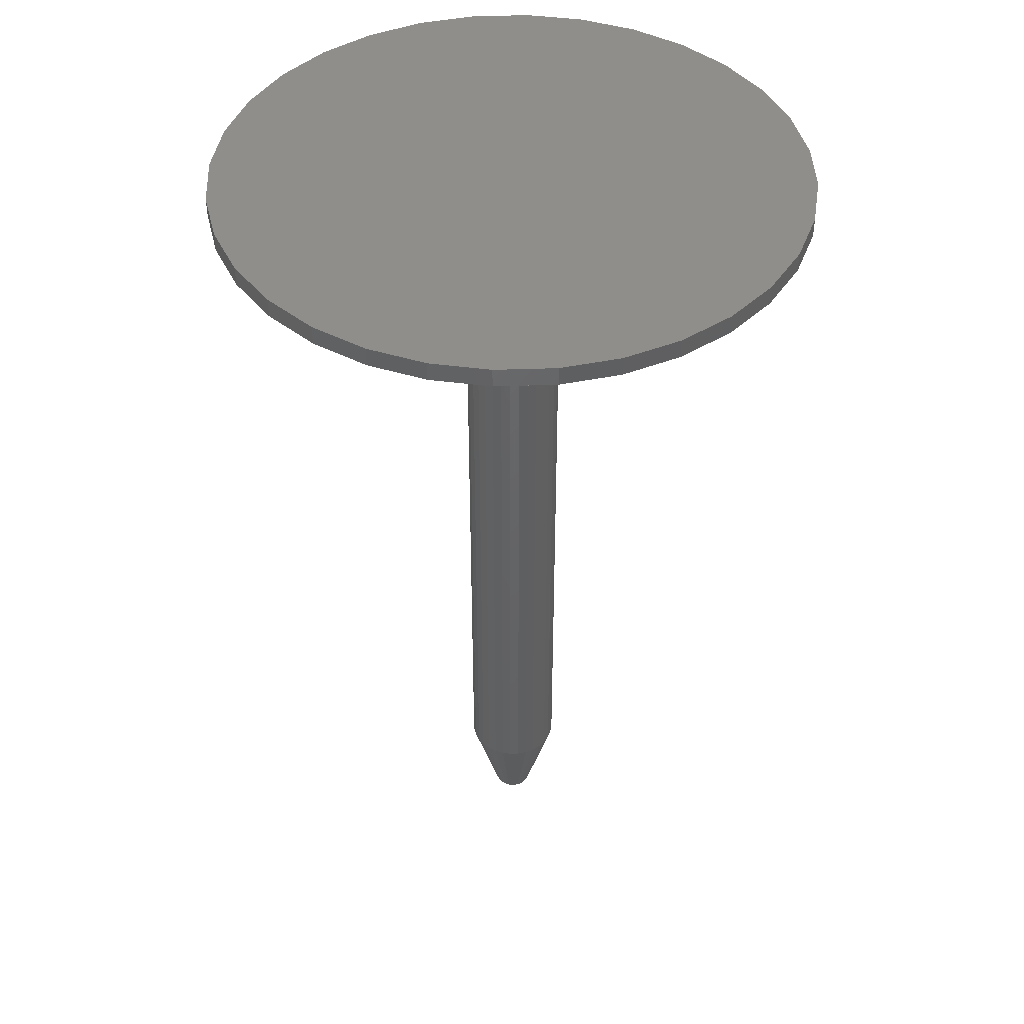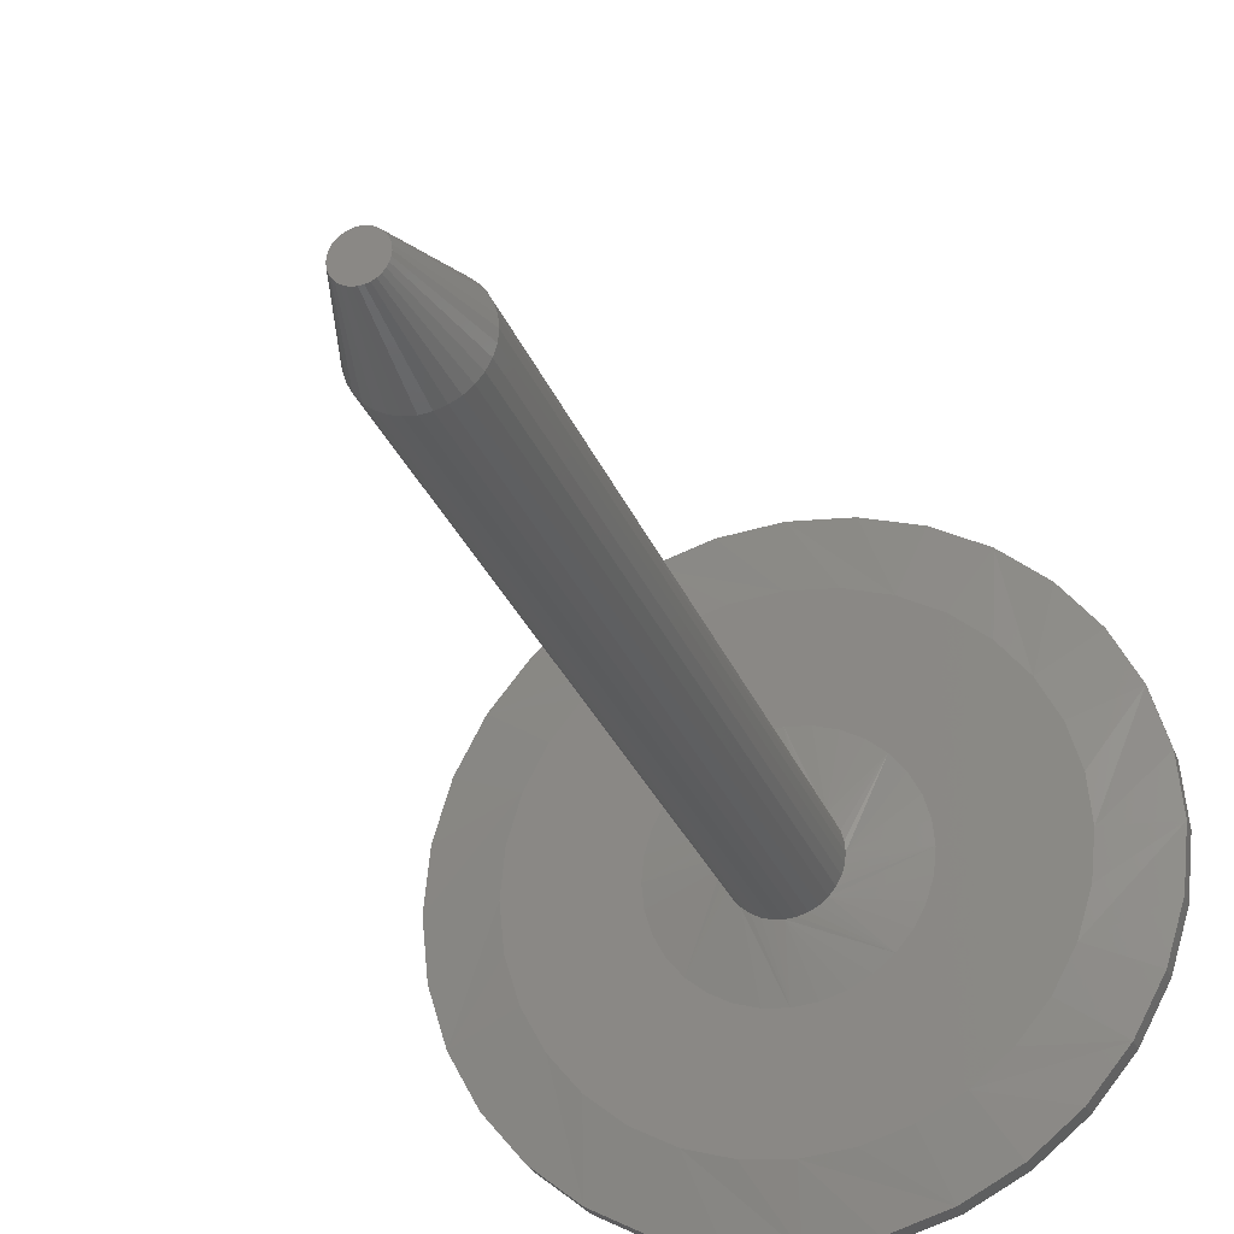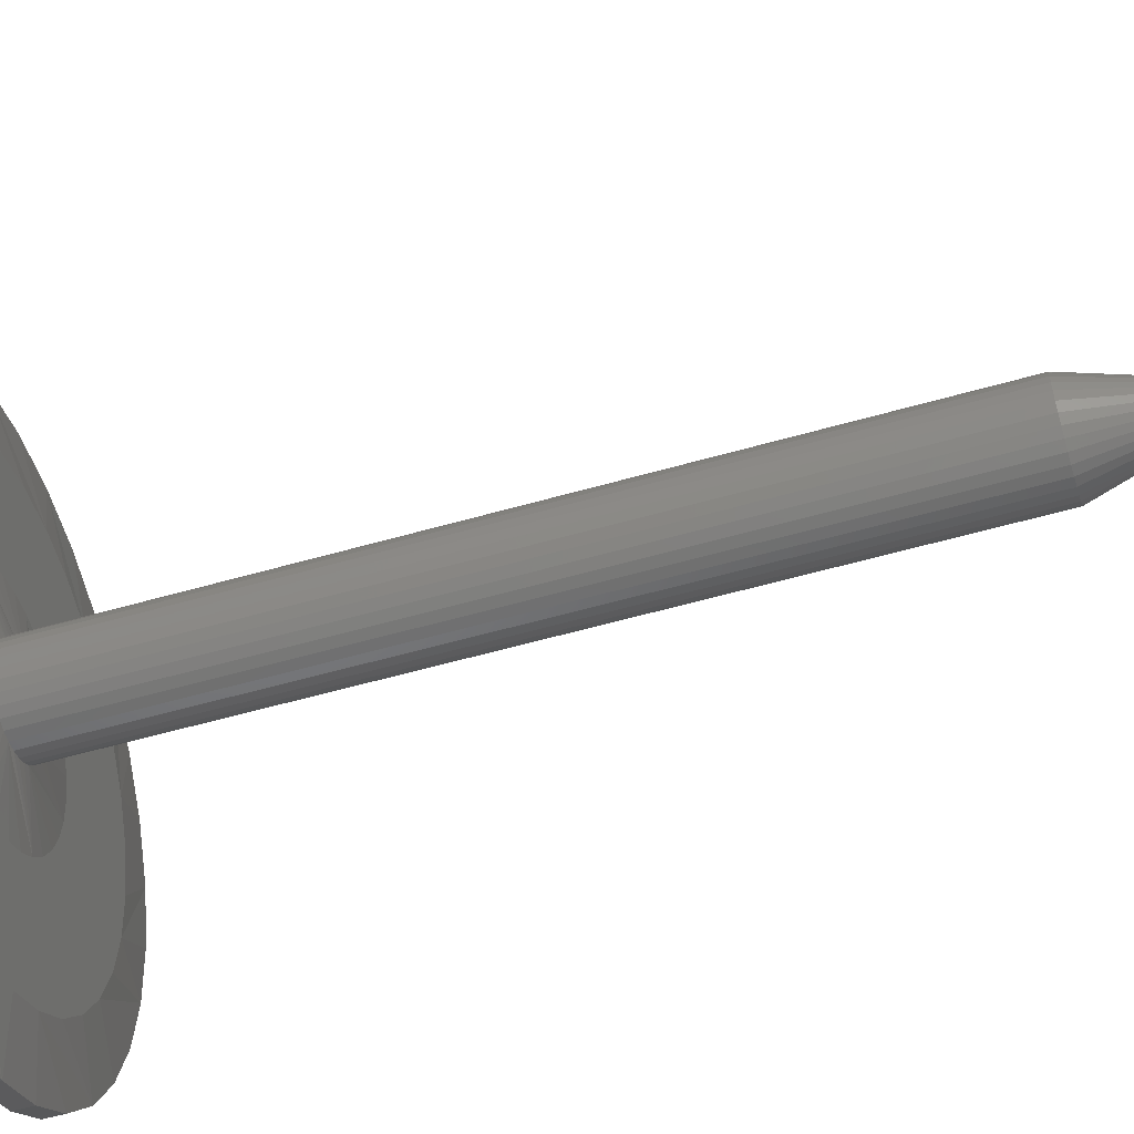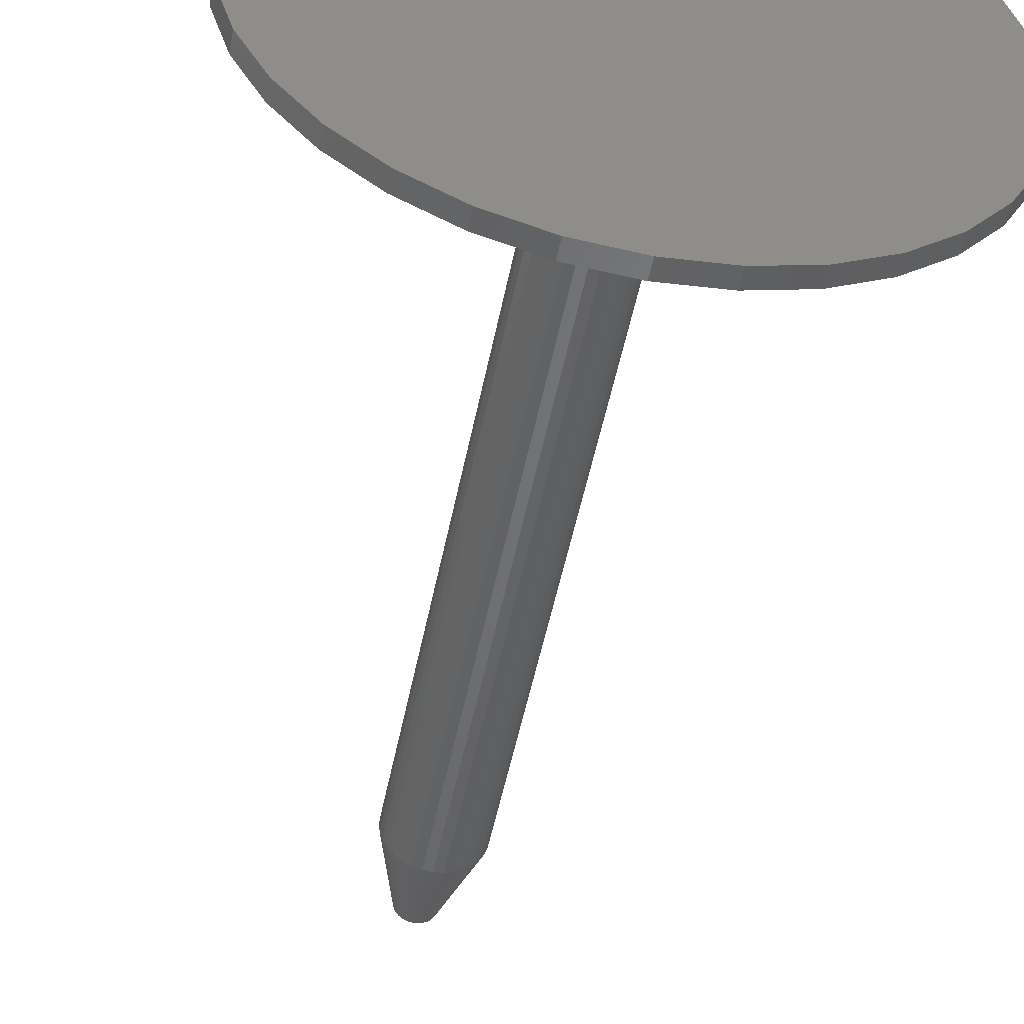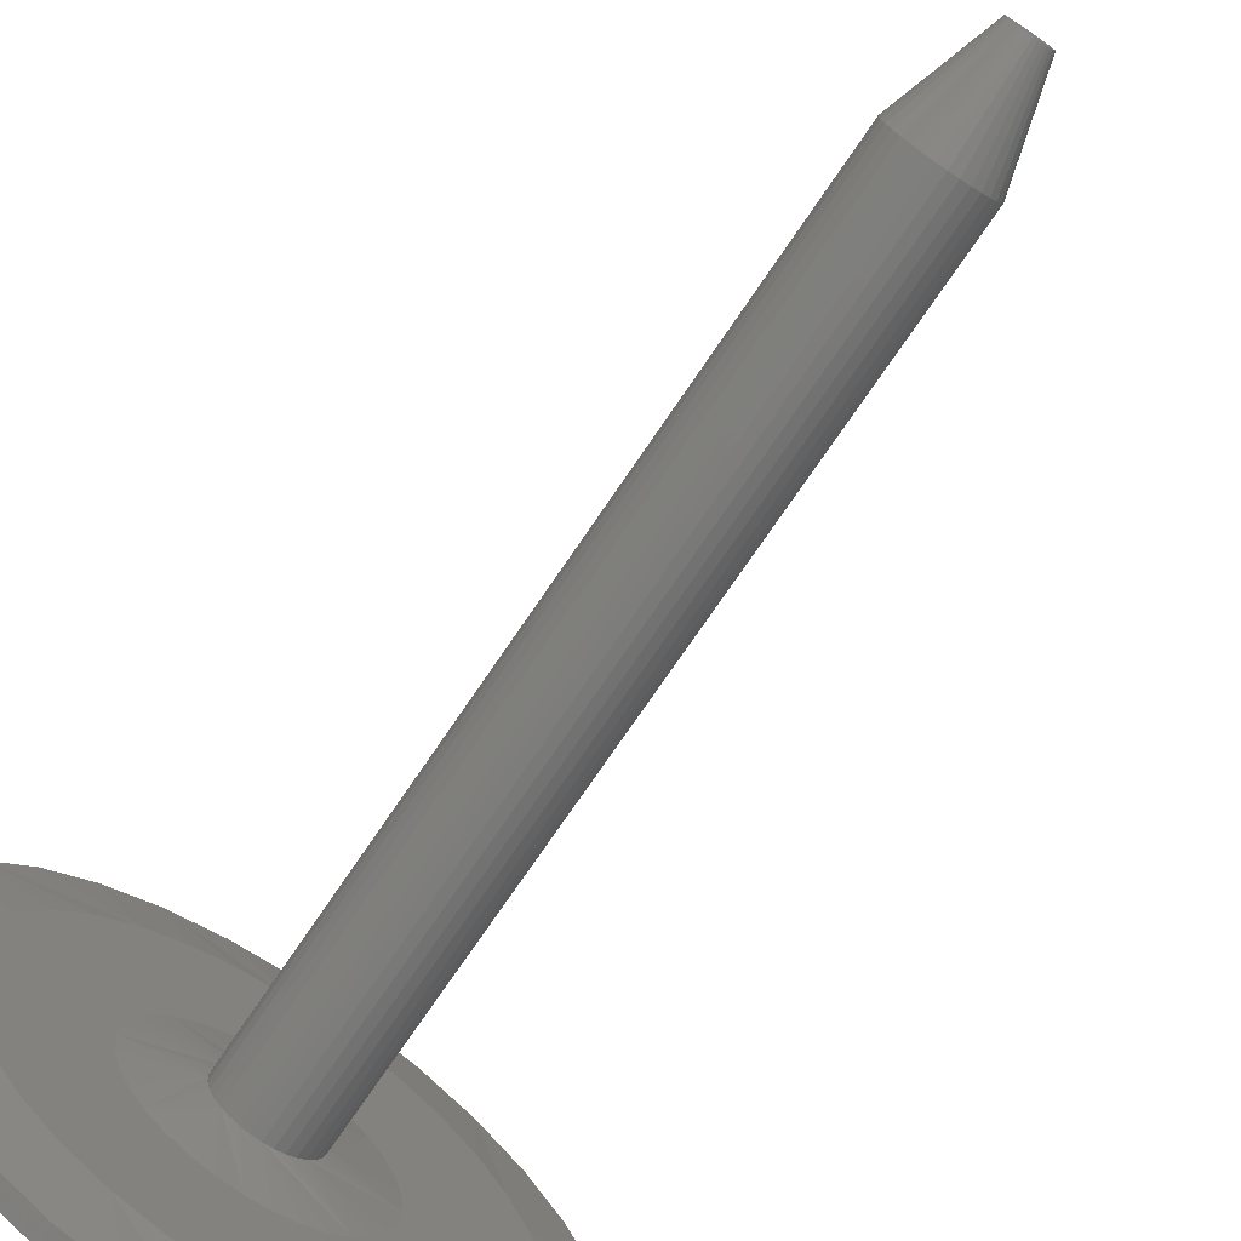
<metadata>
{"format":"stl","ext":"stl","renderer":"f3d","projection":"perspective","resolution":1024,"background":"white","views":[{"elev":43.7,"azim":-109.2,"up":"+Y"},{"elev":-27.1,"azim":17.7,"up":"+Z"},{"elev":-55.5,"azim":-73.1,"up":"+Z"},{"elev":-50.7,"azim":168.9,"up":"+Z"},{"elev":-74.4,"azim":-34.2,"up":"+Z"}]}
</metadata>
<code>
# stl→obj: 224 verts, 444 faces
v -0.09375 -0.02344 -1.019e-09
v -0.09194 -0.02344 0.01837
v -0.1875 -0.02344 2.159e-07
v -0.07788 -0.02344 -0.05231
v -0.173 -0.02344 -0.07273
v -0.06617 -0.02344 -0.06658
v -0.0519 -0.02344 -0.07829
v 0.0787 -0.02344 0.05231
v 0.0874 -0.02344 0.03603
v 0.1889 -0.02344 0.03708
v 0.06699 -0.02344 -0.06658
v 0.05272 -0.02344 -0.07829
v 0.1781 -0.02344 -0.07273
v 0.0004112 -0.02344 0.09416
v 0.01878 -0.02344 0.09235
v 0.1606 -0.02344 0.1056
v 0.1369 -0.02344 0.1344
v 0.1081 -0.02344 0.158
v 0.07528 -0.02344 0.1756
v 0.03963 -0.02344 0.1864
v 0.002549 -0.02344 0.19
v -0.03453 -0.02344 0.1864
v -0.07018 -0.02344 0.1756
v -0.103 -0.02344 0.158
v -0.1318 -0.02344 0.1344
v -0.1555 -0.02344 0.1056
v -0.173 -0.02344 0.07273
v -0.0519 -0.02344 0.07829
v -0.03562 -0.02344 0.08699
v -0.01796 -0.02344 0.09235
v -0.1838 -0.02344 -0.03708
v -0.08658 -0.02344 -0.03603
v -0.09194 -0.02344 -0.01837
v -0.1555 -0.02344 -0.1056
v -0.1318 -0.02344 -0.1344
v 0.0004112 -0.02344 -0.09416
v -0.01796 -0.02344 -0.09235
v -0.03562 -0.02344 -0.08699
v -0.103 -0.02344 -0.158
v -0.07018 -0.02344 -0.1756
v -0.03453 -0.02344 -0.1864
v 0.002549 -0.02344 -0.19
v 0.03963 -0.02344 -0.1864
v 0.07528 -0.02344 -0.1756
v 0.1081 -0.02344 -0.158
v 0.1369 -0.02344 -0.1344
v 0.1606 -0.02344 -0.1056
v 0.03645 -0.02344 0.08699
v 0.05272 -0.02344 0.07829
v 0.1781 -0.02344 0.07273
v 0.03645 -0.02344 -0.08699
v 0.01878 -0.02344 -0.09235
v -0.1838 -0.02344 0.03708
v -0.07788 -0.02344 0.05231
v -0.06617 -0.02344 0.06658
v -0.08658 -0.02344 0.03603
v 0.06699 -0.02344 0.06658
v 0.1926 -0.02344 -1.579e-16
v 0.09276 -0.02344 0.01837
v 0.09457 -0.02344 -1.227e-17
v 0.1889 -0.02344 -0.03708
v 0.09276 -0.02344 -0.01837
v 0.0874 -0.02344 -0.03603
v 0.0787 -0.02344 -0.05231
v 0.03988 -0.03125 -4.834e-18
v 0.03988 -0.6719 -1.45e-17
v 0.03913 -0.03125 -0.007701
v 0.03913 -0.6719 -0.007701
v 0.03688 -0.03125 -0.01511
v 0.03688 -0.6719 -0.01511
v 0.03323 -0.03125 -0.02193
v 0.03323 -0.6719 -0.02193
v 0.02832 -0.03125 -0.02791
v 0.02832 -0.6719 -0.02791
v 0.02234 -0.03125 -0.03282
v 0.02234 -0.6719 -0.03282
v 0.01552 -0.03125 -0.03647
v 0.01552 -0.6719 -0.03647
v 0.008112 -0.03125 -0.03872
v 0.008112 -0.6719 -0.03872
v 0.0004112 -0.03125 -0.03947
v 0.0004112 -0.6719 -0.03947
v -0.00729 -0.03125 -0.03872
v -0.00729 -0.6719 -0.03872
v -0.01469 -0.03125 -0.03647
v -0.01469 -0.6719 -0.03647
v -0.02152 -0.03125 -0.03282
v -0.02152 -0.6719 -0.03282
v -0.0275 -0.03125 -0.02791
v -0.0275 -0.6719 -0.02791
v -0.03241 -0.03125 -0.02193
v -0.03241 -0.6719 -0.02193
v -0.03606 -0.03125 -0.01511
v -0.03606 -0.6719 -0.01511
v -0.0383 -0.03125 -0.007701
v -0.0383 -0.6719 -0.007701
v -0.03906 -0.03125 4.834e-18
v -0.03906 -0.6719 4.834e-18
v -0.0383 -0.03125 0.007701
v -0.0383 -0.6719 0.007701
v -0.03606 -0.03125 0.01511
v -0.03606 -0.6719 0.01511
v -0.03241 -0.03125 0.02193
v -0.03241 -0.6719 0.02193
v -0.0275 -0.03125 0.02791
v -0.0275 -0.6719 0.02791
v -0.02152 -0.03125 0.03282
v -0.02152 -0.6719 0.03282
v -0.01469 -0.03125 0.03647
v -0.01469 -0.6719 0.03647
v -0.00729 -0.03125 0.03872
v -0.00729 -0.6719 0.03872
v 0.0004112 -0.03125 0.03947
v 0.0004112 -0.6719 0.03947
v 0.008112 -0.03125 0.03872
v 0.008112 -0.6719 0.03872
v 0.01552 -0.03125 0.03647
v 0.01552 -0.6719 0.03647
v 0.02234 -0.03125 0.03282
v 0.02234 -0.6719 0.03282
v 0.02832 -0.03125 0.02791
v 0.02832 -0.6719 0.02791
v 0.03323 -0.03125 0.02193
v 0.03323 -0.6719 0.02193
v 0.03688 -0.03125 0.01511
v 0.03688 -0.6719 0.01511
v 0.03913 -0.03125 0.007701
v 0.03913 -0.6719 0.007701
v 0.2473 2.746e-17 -2.997e-17
v 0.2473 -0.01562 -8.991e-17
v 0.2426 2.72e-17 -0.04775
v 0.2426 -0.01562 -0.04775
v 0.2287 2.643e-17 -0.09366
v 0.2287 -0.01562 -0.09366
v 0.206 2.517e-17 -0.136
v 0.206 -0.01562 -0.136
v 0.1756 2.348e-17 -0.1731
v 0.1756 -0.01562 -0.1731
v 0.1385 2.143e-17 -0.2035
v 0.1385 -0.01562 -0.2035
v 0.09621 1.908e-17 -0.2261
v 0.09621 -0.01562 -0.2261
v 0.0503 1.653e-17 -0.24
v 0.0503 -0.01562 -0.24
v 0.002549 1.388e-17 -0.2447
v 0.002549 -0.01562 -0.2447
v -0.0452 1.123e-17 -0.24
v -0.0452 -0.01562 -0.24
v -0.09111 8.679e-18 -0.2261
v -0.09111 -0.01562 -0.2261
v -0.1334 6.33e-18 -0.2035
v -0.1334 -0.01562 -0.2035
v -0.1705 4.271e-18 -0.1731
v -0.1705 -0.01562 -0.1731
v -0.2009 2.582e-18 -0.136
v -0.2009 -0.01562 -0.136
v -0.2236 1.326e-18 -0.09366
v -0.2236 -0.01562 -0.09366
v -0.2375 5.532e-19 -0.04775
v -0.2375 -0.01562 -0.04775
v -0.2422 2.922e-19 2.997e-17
v -0.2422 -0.01562 2.997e-17
v -0.2375 5.532e-19 0.04775
v -0.2375 -0.01562 0.04775
v -0.2236 1.326e-18 0.09366
v -0.2236 -0.01562 0.09366
v -0.2009 2.582e-18 0.136
v -0.2009 -0.01562 0.136
v -0.1705 4.271e-18 0.1731
v -0.1705 -0.01562 0.1731
v -0.1334 6.33e-18 0.2035
v -0.1334 -0.01562 0.2035
v -0.09111 8.679e-18 0.2261
v -0.09111 -0.01562 0.2261
v -0.0452 1.123e-17 0.24
v -0.0452 -0.01562 0.24
v 0.002549 1.388e-17 0.2447
v 0.002549 -0.01562 0.2447
v 0.0503 1.653e-17 0.24
v 0.0503 -0.01562 0.24
v 0.09621 1.908e-17 0.2261
v 0.09621 -0.01562 0.2261
v 0.1385 2.143e-17 0.2035
v 0.1385 -0.01562 0.2035
v 0.1756 2.348e-17 0.1731
v 0.1756 -0.01562 0.1731
v 0.206 2.517e-17 0.136
v 0.206 -0.01562 0.136
v 0.2287 2.643e-17 0.09366
v 0.2287 -0.01562 0.09366
v 0.2426 2.72e-17 0.04775
v 0.2426 -0.01562 0.04775
v 0.00932 -0.75 0.01333
v -0.01093 -0.75 0.01134
v 0.01175 -0.75 0.01134
v -0.01292 -0.75 0.008909
v 0.01374 -0.75 0.008909
v -0.0144 -0.75 0.006137
v 0.01523 -0.75 0.006137
v 0.01523 -0.75 -0.006137
v -0.01292 -0.75 -0.008909
v 0.01374 -0.75 -0.008909
v -0.01093 -0.75 -0.01134
v 0.01175 -0.75 -0.01134
v -0.008498 -0.75 -0.01333
v 0.00932 -0.75 -0.01333
v -0.005726 -0.75 -0.01482
v -0.002717 -0.75 -0.01573
v 0.006548 -0.75 -0.01482
v 0.0004112 -0.75 -0.01604
v 0.00354 -0.75 -0.01573
v -0.008498 -0.75 0.01333
v 0.006548 -0.75 0.01482
v 0.00354 -0.75 0.01573
v 0.0004112 -0.75 0.01604
v -0.002717 -0.75 0.01573
v -0.005726 -0.75 0.01482
v 0.01614 -0.75 0.003129
v -0.01532 -0.75 0.003129
v 0.01645 -0.75 -1.639e-17
v -0.01562 -0.75 1.235e-09
v 0.01614 -0.75 -0.003129
v -0.01532 -0.75 -0.003129
v -0.0144 -0.75 -0.006137
f 1 2 3
f 4 5 6
f 6 5 7
f 8 9 10
f 11 12 13
f 14 15 16
f 14 16 17
f 14 17 18
f 14 18 19
f 14 19 20
f 14 20 21
f 14 21 22
f 14 22 23
f 14 23 24
f 14 24 25
f 14 25 26
f 26 27 28
f 26 28 29
f 26 29 30
f 26 30 14
f 31 5 4
f 31 4 32
f 31 32 33
f 31 33 1
f 31 1 3
f 34 35 36
f 34 36 37
f 34 37 38
f 34 38 7
f 34 7 5
f 36 35 39
f 36 39 40
f 36 40 41
f 36 41 42
f 36 42 43
f 36 43 44
f 36 44 45
f 36 45 46
f 36 46 47
f 16 15 48
f 16 48 49
f 16 49 50
f 47 13 12
f 47 12 51
f 47 51 52
f 47 52 36
f 53 54 27
f 27 54 55
f 27 55 28
f 3 2 53
f 53 2 56
f 53 56 54
f 8 10 57
f 57 10 50
f 57 50 49
f 10 9 58
f 58 9 59
f 58 59 60
f 58 60 61
f 61 60 62
f 61 62 63
f 61 63 13
f 13 63 64
f 13 64 11
f 65 66 67
f 67 66 68
f 67 68 69
f 69 68 70
f 69 70 71
f 71 70 72
f 71 72 73
f 73 72 74
f 73 74 75
f 75 74 76
f 75 76 77
f 77 76 78
f 77 78 79
f 79 78 80
f 79 80 81
f 81 80 82
f 81 82 83
f 83 82 84
f 83 84 85
f 85 84 86
f 85 86 87
f 87 86 88
f 87 88 89
f 89 88 90
f 89 90 91
f 91 90 92
f 91 92 93
f 93 92 94
f 93 94 95
f 95 94 96
f 95 96 97
f 97 96 98
f 97 98 99
f 99 98 100
f 99 100 101
f 101 100 102
f 101 102 103
f 103 102 104
f 103 104 105
f 105 104 106
f 105 106 107
f 107 106 108
f 107 108 109
f 109 108 110
f 109 110 111
f 111 110 112
f 111 112 113
f 113 112 114
f 113 114 115
f 115 114 116
f 115 116 117
f 117 116 118
f 117 118 119
f 119 118 120
f 119 120 121
f 121 120 122
f 121 122 123
f 123 122 124
f 123 124 125
f 125 124 126
f 125 126 127
f 127 126 128
f 127 128 65
f 65 128 66
f 60 65 67
f 60 67 69
f 60 69 71
f 60 71 73
f 73 11 64
f 73 64 63
f 73 63 62
f 73 62 60
f 6 89 91
f 6 91 93
f 6 93 95
f 6 95 97
f 97 1 33
f 97 33 32
f 97 32 4
f 97 4 6
f 36 81 83
f 36 83 85
f 36 85 87
f 36 87 89
f 89 6 7
f 89 7 38
f 89 38 37
f 89 37 36
f 11 73 75
f 11 75 77
f 11 77 79
f 11 79 81
f 81 36 52
f 81 52 51
f 81 51 12
f 81 12 11
f 1 97 99
f 1 99 101
f 1 101 103
f 1 103 105
f 105 55 54
f 105 54 56
f 105 56 2
f 105 2 1
f 57 121 123
f 57 123 125
f 57 125 127
f 57 127 65
f 65 60 59
f 65 59 9
f 65 9 8
f 65 8 57
f 14 113 115
f 14 115 117
f 14 117 119
f 14 119 121
f 121 57 49
f 121 49 48
f 121 48 15
f 121 15 14
f 55 105 107
f 55 107 109
f 55 109 111
f 55 111 113
f 113 14 30
f 113 30 29
f 113 29 28
f 113 28 55
f 129 130 131
f 131 130 132
f 131 132 133
f 133 132 134
f 133 134 135
f 135 134 136
f 135 136 137
f 137 136 138
f 137 138 139
f 139 138 140
f 139 140 141
f 141 140 142
f 141 142 143
f 143 142 144
f 143 144 145
f 145 144 146
f 145 146 147
f 147 146 148
f 147 148 149
f 149 148 150
f 149 150 151
f 151 150 152
f 151 152 153
f 153 152 154
f 153 154 155
f 155 154 156
f 155 156 157
f 157 156 158
f 157 158 159
f 159 158 160
f 159 160 161
f 161 160 162
f 161 162 163
f 163 162 164
f 163 164 165
f 165 164 166
f 165 166 167
f 167 166 168
f 167 168 169
f 169 168 170
f 169 170 171
f 171 170 172
f 171 172 173
f 173 172 174
f 173 174 175
f 175 174 176
f 175 176 177
f 177 176 178
f 177 178 179
f 179 178 180
f 179 180 181
f 181 180 182
f 181 182 183
f 183 182 184
f 183 184 185
f 185 184 186
f 185 186 187
f 187 186 188
f 187 188 189
f 189 188 190
f 189 190 191
f 191 190 192
f 191 192 129
f 129 192 130
f 154 152 34
f 31 158 5
f 148 146 40
f 35 152 39
f 35 34 152
f 138 136 45
f 43 142 44
f 43 42 142
f 46 136 47
f 46 45 136
f 41 40 146
f 42 41 146
f 42 146 144
f 144 142 42
f 3 162 160
f 3 160 158
f 3 158 31
f 130 58 61
f 130 61 13
f 130 13 132
f 154 34 156
f 156 34 5
f 156 5 158
f 148 40 150
f 150 40 39
f 150 39 152
f 138 45 140
f 140 45 44
f 140 44 142
f 132 13 134
f 134 13 47
f 134 47 136
f 186 184 16
f 10 190 50
f 180 178 19
f 17 184 18
f 17 16 184
f 170 168 24
f 22 174 23
f 22 21 174
f 25 168 26
f 25 24 168
f 20 19 178
f 21 20 178
f 21 178 176
f 176 174 21
f 58 130 192
f 58 192 190
f 58 190 10
f 162 3 53
f 162 53 27
f 162 27 164
f 186 16 188
f 188 16 50
f 188 50 190
f 180 19 182
f 182 19 18
f 182 18 184
f 170 24 172
f 172 24 23
f 172 23 174
f 164 27 166
f 166 27 26
f 166 26 168
f 177 179 175
f 173 175 179
f 181 173 179
f 143 147 141
f 145 147 143
f 147 149 141
f 141 149 151
f 141 151 139
f 139 151 153
f 139 153 137
f 137 153 155
f 137 155 135
f 135 155 157
f 135 157 133
f 133 157 159
f 133 159 131
f 131 159 161
f 131 161 129
f 129 161 163
f 129 163 191
f 191 163 165
f 191 165 189
f 189 165 167
f 189 167 187
f 187 167 169
f 187 169 185
f 185 169 171
f 185 171 183
f 183 171 173
f 183 173 181
f 193 194 195
f 195 194 196
f 195 196 197
f 197 196 198
f 197 198 199
f 200 201 202
f 202 201 203
f 202 203 204
f 204 203 205
f 204 205 206
f 205 207 206
f 206 207 208
f 206 208 209
f 208 210 209
f 209 210 211
f 212 194 193
f 212 193 213
f 212 213 214
f 212 214 215
f 212 215 216
f 212 216 217
f 199 198 218
f 218 198 219
f 218 219 220
f 220 219 221
f 220 221 222
f 222 221 223
f 222 223 200
f 200 223 224
f 200 224 201
f 82 208 84
f 84 208 207
f 84 207 86
f 86 207 205
f 86 205 88
f 88 205 203
f 88 203 90
f 90 203 201
f 90 201 92
f 92 201 224
f 92 224 94
f 94 224 223
f 94 223 96
f 96 223 221
f 96 221 98
f 208 82 210
f 210 82 80
f 210 80 211
f 211 80 78
f 211 78 209
f 209 78 76
f 209 76 206
f 206 76 74
f 206 74 204
f 204 74 72
f 204 72 202
f 202 72 70
f 202 70 200
f 200 70 68
f 200 68 222
f 222 68 66
f 222 66 220
f 114 214 116
f 116 214 213
f 116 213 118
f 118 213 193
f 118 193 120
f 120 193 195
f 120 195 122
f 122 195 197
f 122 197 124
f 124 197 199
f 124 199 126
f 126 199 218
f 126 218 128
f 128 218 220
f 128 220 66
f 214 114 215
f 215 114 112
f 215 112 216
f 216 112 110
f 216 110 217
f 217 110 108
f 217 108 212
f 212 108 106
f 212 106 194
f 194 106 104
f 194 104 196
f 196 104 102
f 196 102 198
f 198 102 100
f 198 100 219
f 219 100 98
f 219 98 221

</code>
